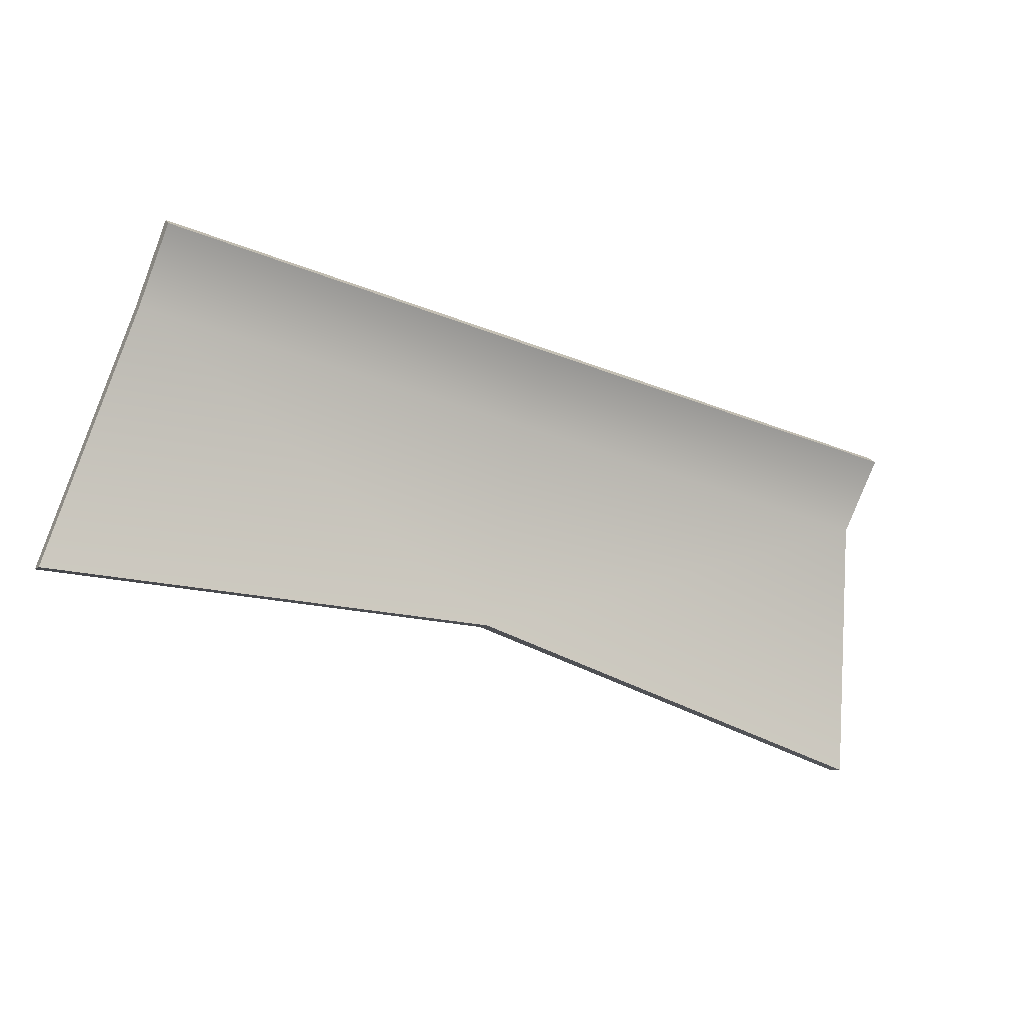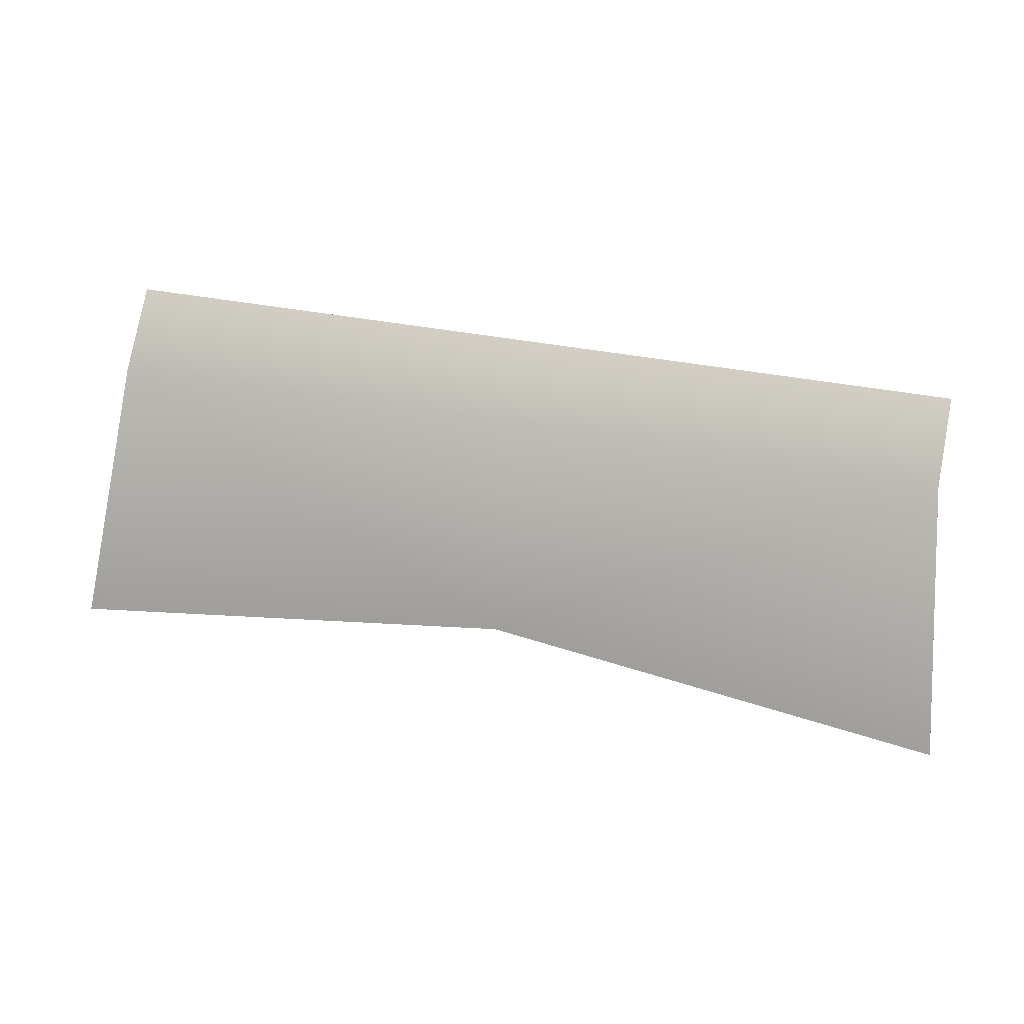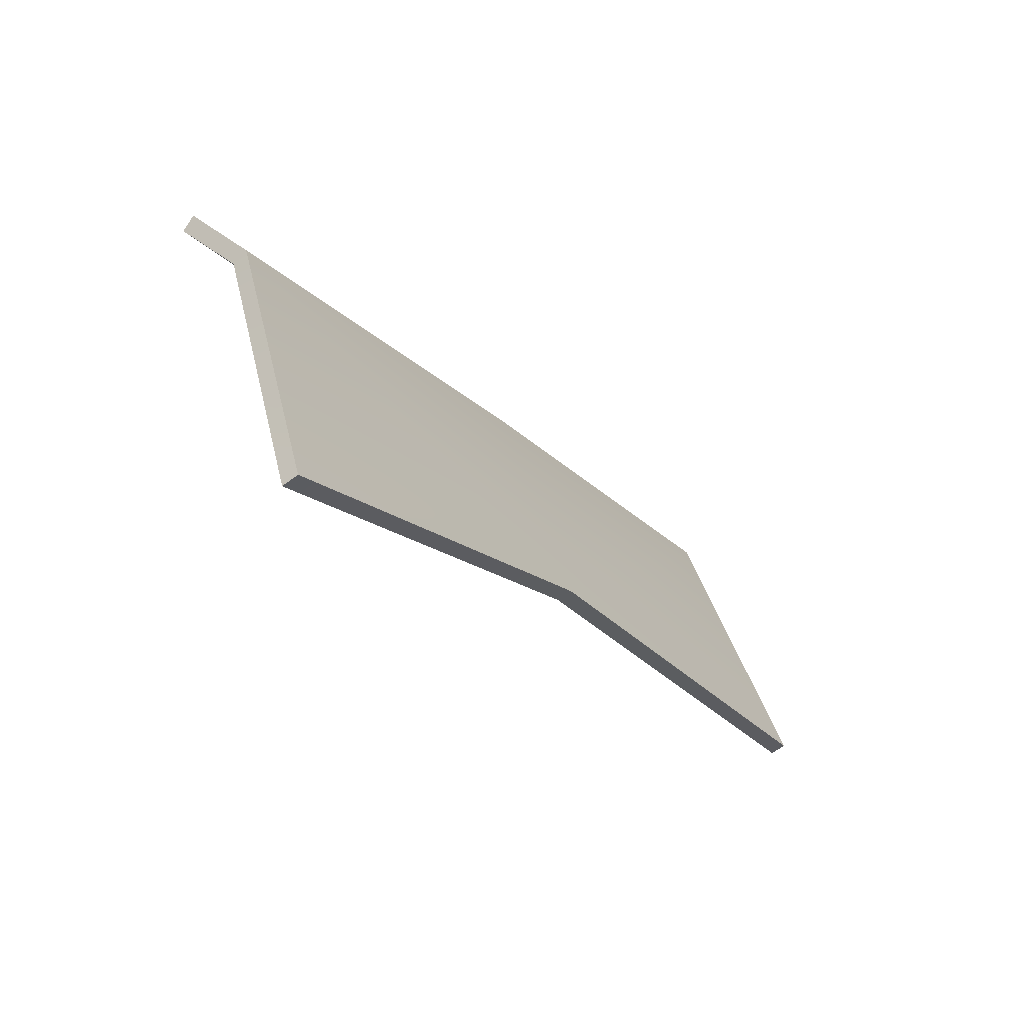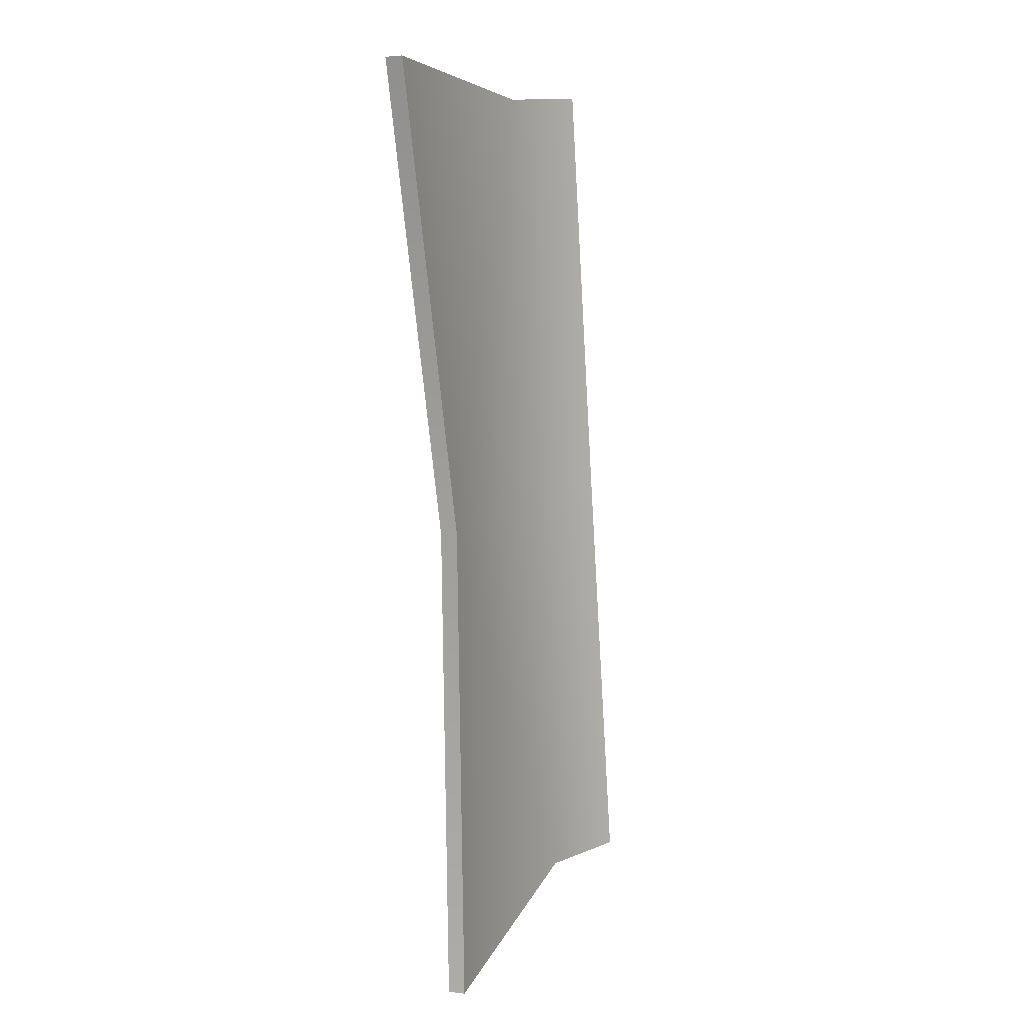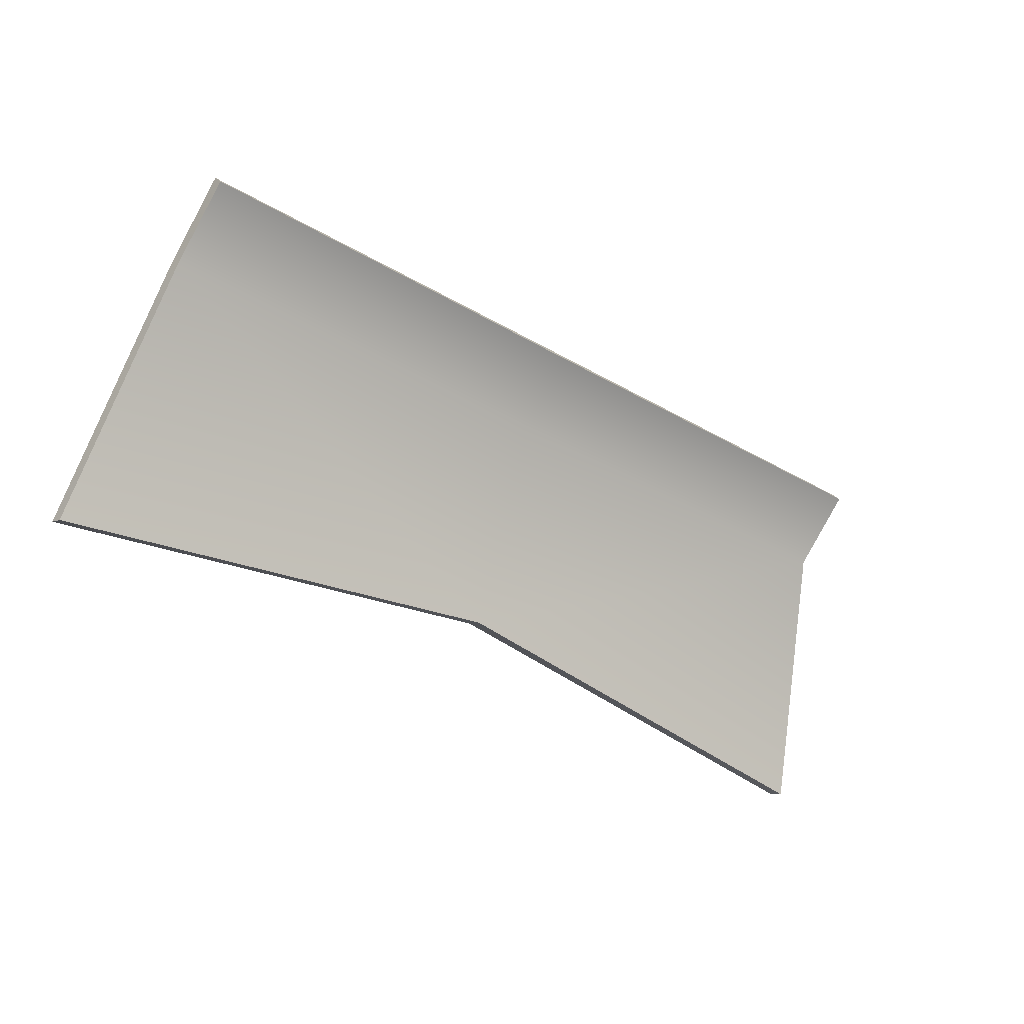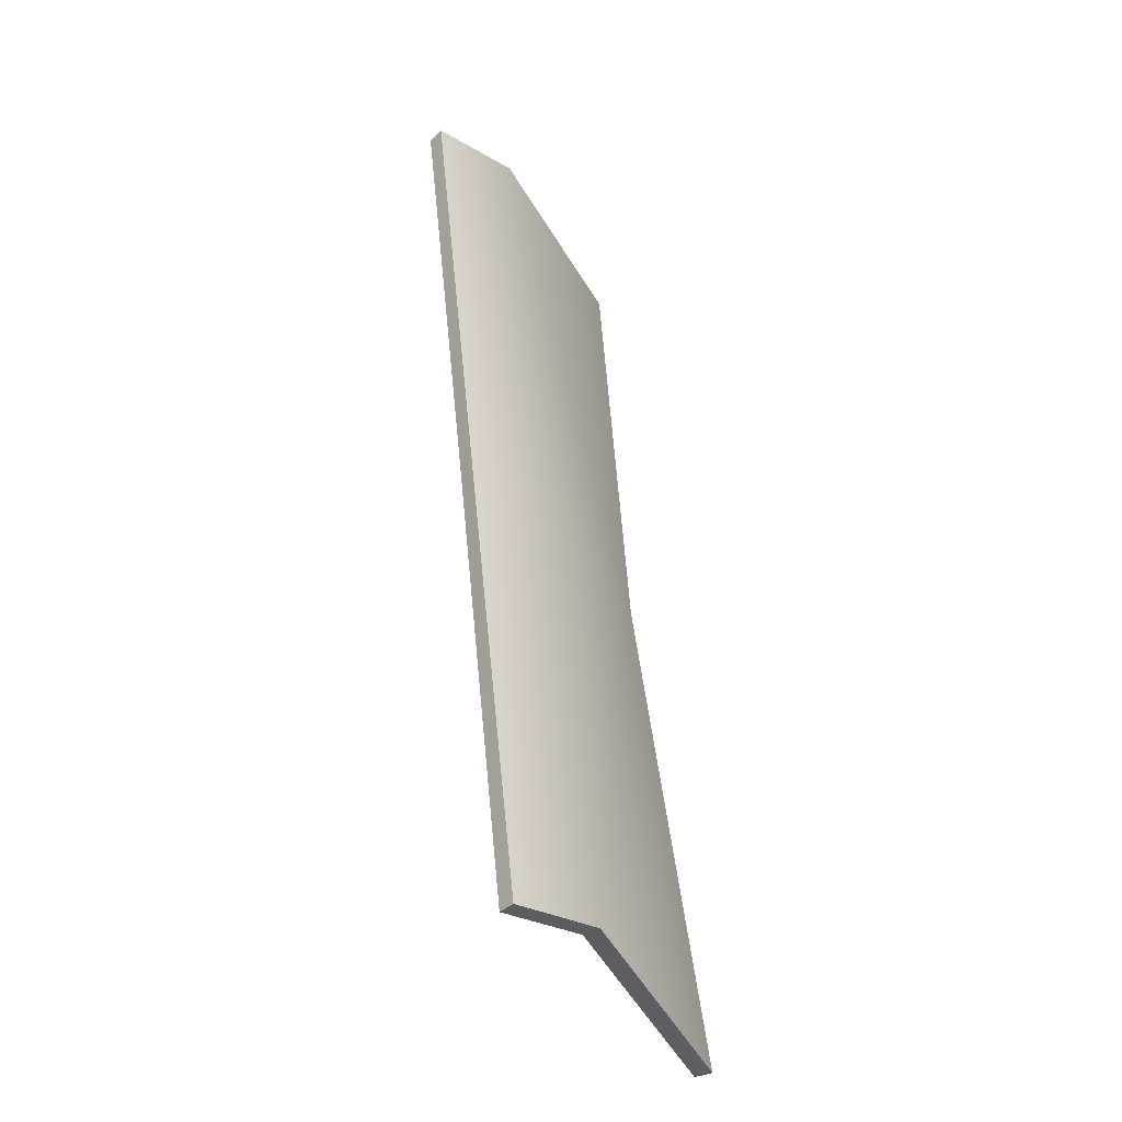
<metadata>
{"format":"obj","ext":"obj","renderer":"f3d","projection":"perspective","resolution":1024,"background":"white","views":[{"elev":-33.5,"azim":-28.2,"up":"+Z"},{"elev":37.3,"azim":-165.6,"up":"+Z"},{"elev":-23.3,"azim":122.4,"up":"+Z"},{"elev":-79.8,"azim":-86.7,"up":"+Z"},{"elev":-33.6,"azim":-38.9,"up":"+Z"},{"elev":55.5,"azim":84.3,"up":"+Z"}]}
</metadata>
<code>
v 3.305e-05 -0.1764 0.4635
v 0.75 -0.2988 0.5603
v 3.303e-05 -0.2988 0.5603
v 0.7508 -0.1787 0.4552
v 3.286e-05 -0.03481 0.09267
v 0.8111 -2.485e-07 9.216e-06
v -0.7499 -0.2988 0.5603
v -0.7508 -0.1787 0.4552
v -0.811 -2.485e-07 1.56e-05
v 0.7497 -0.3184 0.5376
v 3.443e-05 -0.2006 0.4458
v 3.304e-05 -0.3174 0.5367
v 0.7506 -0.2034 0.4382
v 3.309e-05 -0.0628 0.08188
v 0.811 -0.02792 -0.01096
v -0.7497 -0.3184 0.5376
v 3.443e-05 -0.2006 0.4458
v -0.7506 -0.2034 0.4382
v 3.304e-05 -0.3174 0.5367
v 3.309e-05 -0.0628 0.08188
v -0.811 -0.02792 -0.01096
v 0.7497 -0.3184 0.5376
v 0.7508 -0.1787 0.4552
v 0.7506 -0.2034 0.4382
v 0.75 -0.2988 0.5603
v 0.8111 -2.485e-07 9.216e-06
v 0.811 -0.02792 -0.01096
v 3.304e-05 -0.3174 0.5367
v 0.75 -0.2988 0.5603
v 0.7497 -0.3184 0.5376
v 3.303e-05 -0.2988 0.5603
v 0.811 -0.02792 -0.01096
v 3.286e-05 -0.03481 0.09267
v 3.309e-05 -0.0628 0.08188
v 0.8111 -2.485e-07 9.216e-06
v -0.7497 -0.3184 0.5376
v 3.303e-05 -0.2988 0.5603
v 3.304e-05 -0.3174 0.5367
v -0.7499 -0.2988 0.5603
v -0.7506 -0.2034 0.4382
v -0.7499 -0.2988 0.5603
v -0.7497 -0.3184 0.5376
v -0.7508 -0.1787 0.4552
v -0.811 -0.02792 -0.01096
v -0.811 -2.485e-07 1.56e-05
v 3.309e-05 -0.0628 0.08188
v -0.811 -2.485e-07 1.56e-05
v -0.811 -0.02792 -0.01096
v 3.286e-05 -0.03481 0.09267
g hood_9670_610
f 1 3 2
f 2 4 1
f 5 1 4
f 4 6 5
f 7 3 1
f 1 8 7
f 8 1 5
f 5 9 8
f 10 12 11
f 11 13 10
f 13 11 14
f 14 15 13
f 16 18 17
f 17 19 16
f 20 17 18
f 18 21 20
f 22 24 23
f 23 25 22
f 26 23 24
f 24 27 26
f 28 30 29
f 29 31 28
f 32 34 33
f 33 35 32
f 36 38 37
f 37 39 36
f 40 42 41
f 41 43 40
f 44 40 43
f 43 45 44
f 46 48 47
f 47 49 46

</code>
